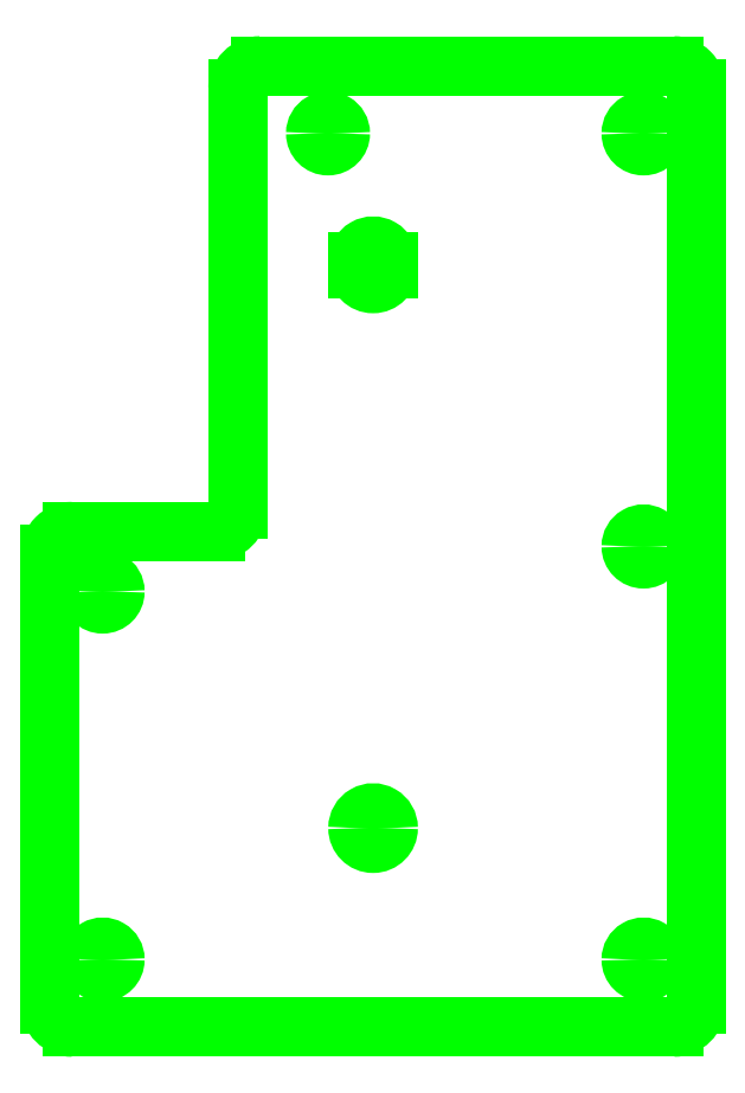
<metadata>
{"format":"dxf","ext":"dxf","renderer":"ezdxf+matplotlib","layout":"modelspace","background":"white","min_lineweight":24,"dpi":150}
</metadata>
<code>
0
SECTION
2
ENTITIES
0
ARC
8
3
10
0.1181
20
2.48
30
0
40
0.1181
50
90
51
180
0
LINE
8
3
10
0.8661
20
2.598
30
0
11
0.1181
21
2.598
31
0
0
ARC
8
3
10
0.8661
20
2.717
30
0
40
0.1181
50
270
51
360
0
LINE
8
3
10
0.9843
20
4.921
30
0
11
0.9843
21
2.717
31
0
0
ARC
8
3
10
1.102
20
4.921
30
0
40
0.1181
50
90
51
180
0
ARC
8
3
10
3.268
20
4.921
30
0
40
0.1181
50
360
51
90
0
ARC
8
3
10
3.268
20
0.1181
30
0
40
0.1181
50
270
51
360
0
ARC
8
3
10
0.1181
20
0.1181
30
0
40
0.1181
50
180
51
270
0
ARC
8
3
10
0.2756
20
2.283
30
0
40
0.06496
50
360
51
180
0
ARC
8
3
10
0.2756
20
2.283
30
0
40
0.06496
50
180
51
360
0
ARC
8
3
10
3.11
20
2.52
30
0
40
0.06496
50
360
51
180
0
ARC
8
3
10
3.11
20
2.52
30
0
40
0.06496
50
180
51
360
0
ARC
8
3
10
1.457
20
4.685
30
0
40
0.06496
50
360
51
180
0
ARC
8
3
10
1.457
20
4.685
30
0
40
0.06496
50
180
51
360
0
ARC
8
3
10
3.11
20
4.685
30
0
40
0.06496
50
360
51
180
0
ARC
8
3
10
3.11
20
4.685
30
0
40
0.06496
50
180
51
360
0
ARC
8
3
10
3.11
20
0.3543
30
0
40
0.06496
50
360
51
180
0
ARC
8
3
10
3.11
20
0.3543
30
0
40
0.06496
50
180
51
360
0
ARC
8
3
10
0.2756
20
0.3543
30
0
40
0.06496
50
360
51
180
0
ARC
8
3
10
0.2756
20
0.3543
30
0
40
0.06496
50
180
51
360
0
ARC
8
3
10
1.693
20
1.043
30
0
40
0.07972
50
360
51
180
0
ARC
8
3
10
1.693
20
1.043
30
0
40
0.07972
50
180
51
360
0
ARC
8
3
10
1.693
20
4.015
30
0
40
0.07972
50
360
51
180
0
LINE
8
3
10
1.613
20
4.015
30
0
11
1.613
21
3.977
31
0
0
ARC
8
3
10
1.693
20
3.977
30
0
40
0.07972
50
180
51
360
0
LINE
8
3
10
1.773
20
4.015
30
0
11
1.773
21
3.977
31
0
0
LINE
8
3
10
1.102
20
5.039
30
0
11
3.268
21
5.039
31
0
0
LINE
8
3
10
3.386
20
4.921
30
0
11
3.386
21
0.1181
31
0
0
LINE
8
3
10
3.268
20
0
30
0
11
0.1181
21
0
31
0
0
LINE
8
3
10
0
20
0.1181
30
0
11
0
21
2.48
31
0
0
ENDSEC
0
EOF

</code>
